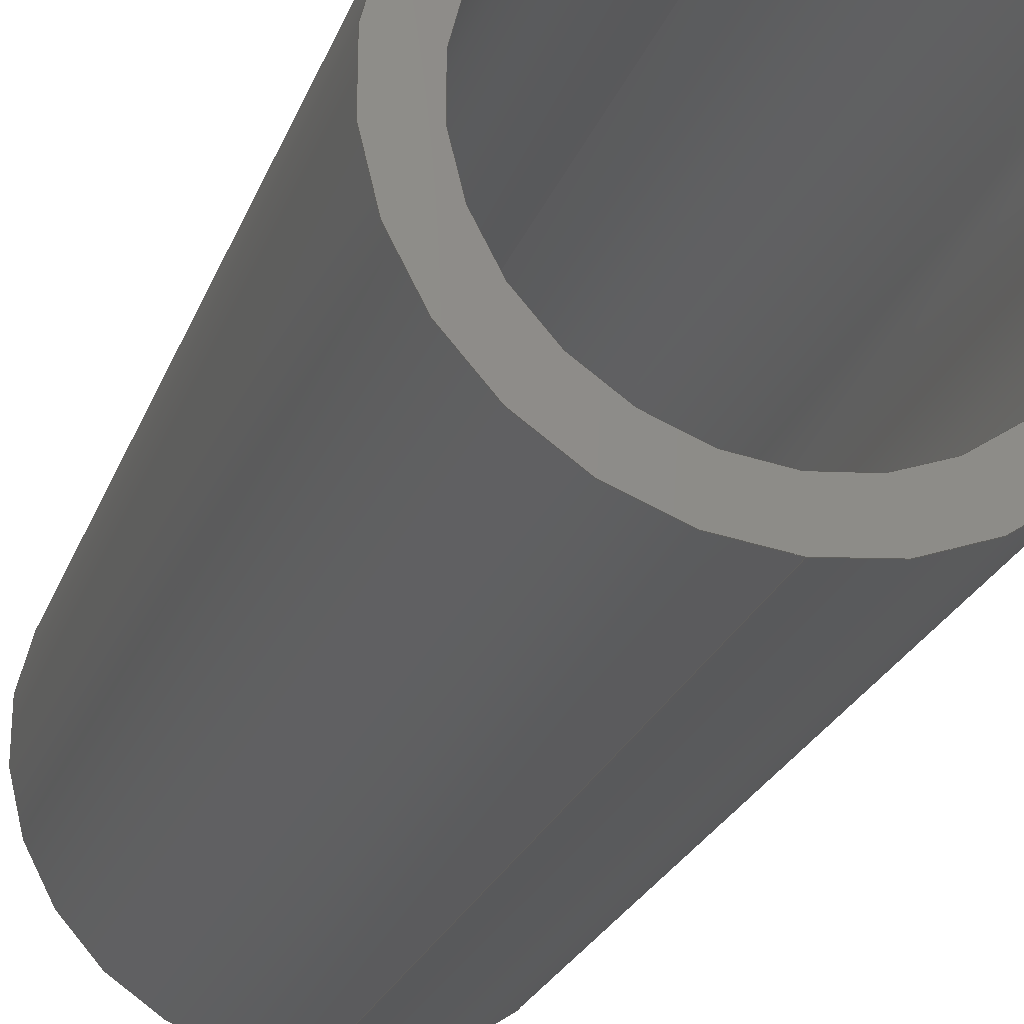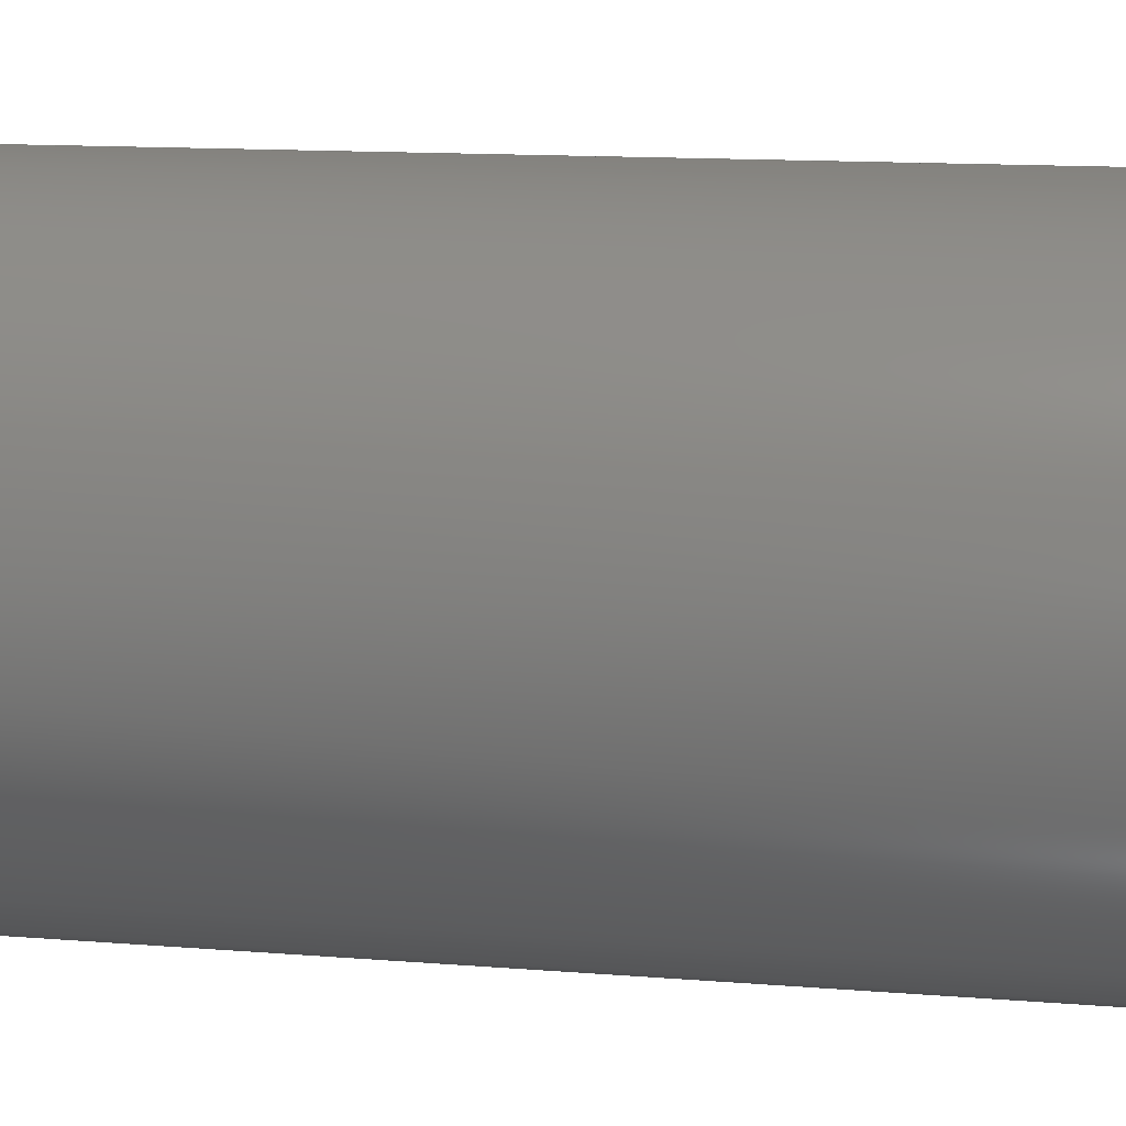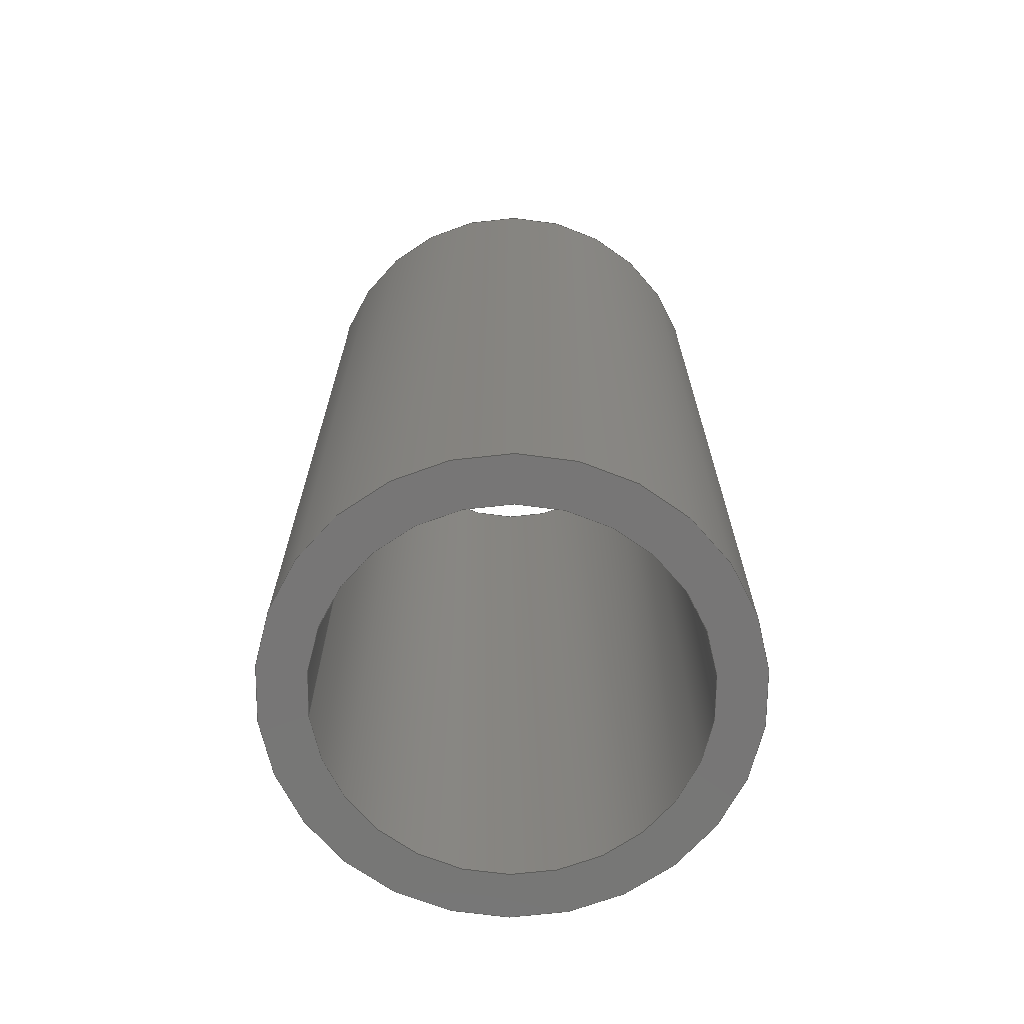
<metadata>
{"format":"step","ext":"step","renderer":"f3d","projection":"perspective","resolution":1024,"background":"white","views":[{"elev":-25.2,"azim":-17.9,"up":"+Z"},{"elev":11.6,"azim":-78.2,"up":"+Z"},{"elev":-69.0,"azim":-83.7,"up":"+Y"}]}
</metadata>
<code>
ISO-10303-21;
DATA;
#1 = EDGE_LOOP ( 'NONE', ( #145, #140, #125, #91 ) ) ;
#2 = CARTESIAN_POINT ( 'NONE',  ( 0, 0, 0 ) ) ;
#3 = AXIS2_PLACEMENT_3D ( 'NONE', #33, #116, #73 ) ;
#4 = PLANE ( 'NONE',  #142 ) ;
#5 = LOCAL_TIME ( 11, 40, 50, #97 ) ;
#6 = COORDINATED_UNIVERSAL_TIME_OFFSET ( 6, 0, .BEHIND. ) ;
#7 = PERSON_AND_ORGANIZATION_ROLE ( 'design_supplier' ) ;
#8 = APPROVAL_ROLE ( '' ) ;
#9 = EDGE_CURVE ( 'NONE', #69, #32, #238, .T. ) ;
#10 = COORDINATED_UNIVERSAL_TIME_OFFSET ( 6, 0, .BEHIND. ) ;
#11 = LINE ( 'NONE', #191, #67 ) ;
#12 = ORIENTED_EDGE ( 'NONE', *, *, #42, .F. ) ;
#13 = AXIS2_PLACEMENT_3D ( 'NONE', #131, #148, #92 ) ;
#14 = CIRCLE ( 'NONE', #111, 2.5 ) ;
#15 = CARTESIAN_POINT ( 'NONE',  ( 0, 10, 0 ) ) ;
#16 = LOCAL_TIME ( 11, 40, 50, #110 ) ;
#17 = ORIENTED_EDGE ( 'NONE', *, *, #9, .T. ) ;
#18 = EDGE_CURVE ( 'NONE', #143, #195, #162, .T. ) ;
#19 = DIRECTION ( 'NONE',  ( 0, 0, 1 ) ) ;
#20 = AXIS2_PLACEMENT_3D ( 'NONE', #208, #229, #75 ) ;
#21 = CARTESIAN_POINT ( 'NONE',  ( 0, 10, -2.5 ) ) ;
#22 = ORIENTED_EDGE ( 'NONE', *, *, #181, .F. ) ;
#23 = DIRECTION ( 'NONE',  ( 0, 1, 0 ) ) ;
#24 = SECURITY_CLASSIFICATION_LEVEL ( 'unclassified' ) ;
#25 = FACE_OUTER_BOUND ( 'NONE', #1, .T. ) ;
#26 =( NAMED_UNIT ( * ) SI_UNIT ( $, .STERADIAN. ) SOLID_ANGLE_UNIT ( ) );
#27 = EDGE_LOOP ( 'NONE', ( #22, #70, #203, #29 ) ) ;
#28 = PERSON_AND_ORGANIZATION ( #114, #44 ) ;
#29 = ORIENTED_EDGE ( 'NONE', *, *, #108, .F. ) ;
#30 = DIRECTION ( 'NONE',  ( 0, 1, 0 ) ) ;
#31 = DATE_AND_TIME ( #112, #16 ) ;
#32 = VERTEX_POINT ( 'NONE', #167 ) ;
#33 = CARTESIAN_POINT ( 'NONE',  ( 0, 10, 0 ) ) ;
#34 = AXIS2_PLACEMENT_3D ( 'NONE', #15, #46, #36 ) ;
#35 = APPROVAL_PERSON_ORGANIZATION ( #89, #182, #124 ) ;
#36 = DIRECTION ( 'NONE',  ( 0, 0, -1 ) ) ;
#37 = EDGE_LOOP ( 'NONE', ( #221, #165 ) ) ;
#38 = CARTESIAN_POINT ( 'NONE',  ( 0, 0, 0 ) ) ;
#39 = ADVANCED_FACE ( 'NONE', ( #113 ), #166, .F. ) ;
#40 = ADVANCED_FACE ( 'NONE', ( #25 ), #121, .F. ) ;
#41 = DIRECTION ( 'NONE',  ( 0, 1, 0 ) ) ;
#42 = EDGE_CURVE ( 'NONE', #170, #103, #220, .T. ) ;
#43 = VECTOR ( 'NONE', #193, 1000 ) ;
#44 = ORGANIZATION ( 'UNSPECIFIED', 'UNSPECIFIED', '' ) ;
#45 = CIRCLE ( 'NONE', #20, 2.5 ) ;
#46 = DIRECTION ( 'NONE',  ( -0, -1, -0 ) ) ;
#47 = LOCAL_TIME ( 11, 40, 50, #127 ) ;
#48 = CYLINDRICAL_SURFACE ( 'NONE', #209, 2.5 ) ;
#49 = CARTESIAN_POINT ( 'NONE',  ( 0, 0, 0 ) ) ;
#50 = DIRECTION ( 'NONE',  ( 0, 1, 0 ) ) ;
#51 = DIRECTION ( 'NONE',  ( -0, -1, -0 ) ) ;
#52 = DATE_AND_TIME ( #147, #202 ) ;
#53 = FACE_BOUND ( 'NONE', #225, .T. ) ;
#54 = CARTESIAN_POINT ( 'NONE',  ( 3.062e-16, 10, 2.5 ) ) ;
#55 = EDGE_CURVE ( 'NONE', #103, #170, #45, .T. ) ;
#56 = CARTESIAN_POINT ( 'NONE',  ( 3.062e-16, 0, 2.5 ) ) ;
#57 = DATE_AND_TIME ( #176, #5 ) ;
#58 = ADVANCED_FACE ( 'NONE', ( #136, #53 ), #168, .T. ) ;
#59 =( LENGTH_UNIT ( ) NAMED_UNIT ( * ) SI_UNIT ( .MILLI., .METRE. ) );
#60 = DIRECTION ( 'NONE',  ( 1, 0, 0 ) ) ;
#61 = APPROVAL_STATUS ( 'not_yet_approved' ) ;
#62 = FACE_OUTER_BOUND ( 'NONE', #128, .T. ) ;
#63 = DIRECTION ( 'NONE',  ( 0, 0, 1 ) ) ;
#64 = AXIS2_PLACEMENT_3D ( 'NONE', #96, #134, #190 ) ;
#65 = CC_DESIGN_APPROVAL ( #182, ( #224 ) ) ;
#66 = AXIS2_PLACEMENT_3D ( 'NONE', #151, #172, #187 ) ;
#67 = VECTOR ( 'NONE', #211, 1000 ) ;
#68 = PERSON_AND_ORGANIZATION ( #114, #44 ) ;
#69 = VERTEX_POINT ( 'NONE', #154 ) ;
#70 = ORIENTED_EDGE ( 'NONE', *, *, #129, .T. ) ;
#71 = CC_DESIGN_PERSON_AND_ORGANIZATION_ASSIGNMENT ( #247, #160, ( #161 ) ) ;
#72 = APPROVAL_DATE_TIME ( #31, #126 ) ;
#73 = DIRECTION ( 'NONE',  ( 0, 0, -1 ) ) ;
#74 = ORIENTED_EDGE ( 'NONE', *, *, #42, .T. ) ;
#75 = DIRECTION ( 'NONE',  ( 0, 0, 1 ) ) ;
#76 = CARTESIAN_POINT ( 'NONE',  ( 2.449e-16, 10, 2 ) ) ;
#77 = APPROVAL_DATE_TIME ( #57, #182 ) ;
#78 = ORIENTED_EDGE ( 'NONE', *, *, #108, .T. ) ;
#79 = CARTESIAN_POINT ( 'NONE',  ( 0, 10, 0 ) ) ;
#80 = AXIS2_PLACEMENT_3D ( 'NONE', #38, #81, #60 ) ;
#81 = DIRECTION ( 'NONE',  ( 0, 0, 1 ) ) ;
#82 = APPLICATION_CONTEXT ( 'configuration controlled 3d designs of mechanical parts and assemblies' ) ;
#83 = DATE_AND_TIME ( #107, #206 ) ;
#84 =( GEOMETRIC_REPRESENTATION_CONTEXT ( 3 ) GLOBAL_UNCERTAINTY_ASSIGNED_CONTEXT ( ( #228 ) ) GLOBAL_UNIT_ASSIGNED_CONTEXT ( ( #59, #236, #26 ) ) REPRESENTATION_CONTEXT ( 'NONE', 'WORKASPACE' ) );
#85 = EDGE_LOOP ( 'NONE', ( #222, #74 ) ) ;
#86 = APPROVAL_PERSON_ORGANIZATION ( #177, #126, #216 ) ;
#87 = ORIENTED_EDGE ( 'NONE', *, *, #245, .T. ) ;
#88 = ORIENTED_EDGE ( 'NONE', *, *, #240, .F. ) ;
#89 = PERSON_AND_ORGANIZATION ( #114, #44 ) ;
#90 = CIRCLE ( 'NONE', #197, 2 ) ;
#91 = ORIENTED_EDGE ( 'NONE', *, *, #163, .F. ) ;
#92 = DIRECTION ( 'NONE',  ( 0, 0, 1 ) ) ;
#93 = CARTESIAN_POINT ( 'NONE',  ( 0, 10, 0 ) ) ;
#94 = VECTOR ( 'NONE', #232, 1000 ) ;
#95 = ADVANCED_FACE ( 'NONE', ( #102, #188 ), #4, .F. ) ;
#96 = CARTESIAN_POINT ( 'NONE',  ( 0, 10, 0 ) ) ;
#97 = COORDINATED_UNIVERSAL_TIME_OFFSET ( 6, 0, .BEHIND. ) ;
#98 = APPROVAL_DATE_TIME ( #52, #198 ) ;
#99 = PERSON_AND_ORGANIZATION_ROLE ( 'classification_officer' ) ;
#100 = CC_DESIGN_SECURITY_CLASSIFICATION ( #224, ( #161 ) ) ;
#101 = DATE_TIME_ROLE ( 'creation_date' ) ;
#102 = FACE_OUTER_BOUND ( 'NONE', #37, .T. ) ;
#103 = VERTEX_POINT ( 'NONE', #21 ) ;
#104 = AXIS2_PLACEMENT_3D ( 'NONE', #93, #227, #19 ) ;
#105 = DESIGN_CONTEXT ( 'detailed design', #82, 'design' ) ;
#106 = APPROVAL_PERSON_ORGANIZATION ( #158, #198, #8 ) ;
#107 = CALENDAR_DATE ( 2018, 24, 1 ) ;
#108 = EDGE_CURVE ( 'NONE', #32, #69, #90, .T. ) ;
#109 = CALENDAR_DATE ( 2018, 24, 1 ) ;
#110 = COORDINATED_UNIVERSAL_TIME_OFFSET ( 6, 0, .BEHIND. ) ;
#111 = AXIS2_PLACEMENT_3D ( 'NONE', #196, #23, #178 ) ;
#112 = CALENDAR_DATE ( 2018, 24, 1 ) ;
#113 = FACE_OUTER_BOUND ( 'NONE', #27, .T. ) ;
#114 = PERSON ( 'UNSPECIFIED', 'UNSPECIFIED', 'UNSPECIFIED', ('UNSPECIFIED'), ('UNSPECIFIED'), ('UNSPECIFIED') ) ;
#115 = DIRECTION ( 'NONE',  ( 0, -0, 1 ) ) ;
#116 = DIRECTION ( 'NONE',  ( -0, -1, -0 ) ) ;
#117 = DIRECTION ( 'NONE',  ( 0, 0, 1 ) ) ;
#118 = CIRCLE ( 'NONE', #104, 2 ) ;
#119 = CC_DESIGN_DATE_AND_TIME_ASSIGNMENT ( #83, #101, ( #219 ) ) ;
#120 = ADVANCED_BREP_SHAPE_REPRESENTATION ( '1502-0005-0010', ( #164, #80 ), #84 ) ;
#121 = CYLINDRICAL_SURFACE ( 'NONE', #3, 2 ) ;
#122 = APPLICATION_PROTOCOL_DEFINITION ( 'international standard', 'config_control_design', 1994, #82 ) ;
#123 = ORIENTED_EDGE ( 'NONE', *, *, #18, .F. ) ;
#124 = APPROVAL_ROLE ( '' ) ;
#125 = ORIENTED_EDGE ( 'NONE', *, *, #9, .F. ) ;
#126 = APPROVAL ( #175, 'UNSPECIFIED' ) ;
#127 = COORDINATED_UNIVERSAL_TIME_OFFSET ( 6, 0, .BEHIND. ) ;
#128 = EDGE_LOOP ( 'NONE', ( #12, #241, #200, #179 ) ) ;
#129 = EDGE_CURVE ( 'NONE', #195, #143, #118, .T. ) ;
#130 = CC_DESIGN_DATE_AND_TIME_ASSIGNMENT ( #184, #180, ( #224 ) ) ;
#131 = CARTESIAN_POINT ( 'NONE',  ( 0, 10, 0 ) ) ;
#132 = PERSON_AND_ORGANIZATION ( #114, #44 ) ;
#133 = CARTESIAN_POINT ( 'NONE',  ( 0, 0, 0 ) ) ;
#134 = DIRECTION ( 'NONE',  ( 0, 1, 0 ) ) ;
#135 = ADVANCED_FACE ( 'NONE', ( #233 ), #48, .T. ) ;
#136 = FACE_OUTER_BOUND ( 'NONE', #85, .T. ) ;
#137 = CARTESIAN_POINT ( 'NONE',  ( 0, 10, 0 ) ) ;
#138 = LINE ( 'NONE', #54, #94 ) ;
#139 = CC_DESIGN_PERSON_AND_ORGANIZATION_ASSIGNMENT ( #144, #99, ( #224 ) ) ;
#140 = ORIENTED_EDGE ( 'NONE', *, *, #181, .T. ) ;
#141 = PERSON_AND_ORGANIZATION_ROLE ( 'design_owner' ) ;
#142 = AXIS2_PLACEMENT_3D ( 'NONE', #2, #248, #115 ) ;
#143 = VERTEX_POINT ( 'NONE', #249 ) ;
#144 = PERSON_AND_ORGANIZATION ( #114, #44 ) ;
#145 = ORIENTED_EDGE ( 'NONE', *, *, #18, .T. ) ;
#146 = CLOSED_SHELL ( 'NONE', ( #40, #173, #58, #95, #135, #39 ) ) ;
#147 = CALENDAR_DATE ( 2018, 24, 1 ) ;
#148 = DIRECTION ( 'NONE',  ( 0, 1, 0 ) ) ;
#149 = CC_DESIGN_PERSON_AND_ORGANIZATION_ASSIGNMENT ( #132, #218, ( #219 ) ) ;
#150 = DIRECTION ( 'NONE',  ( 0, 0, 1 ) ) ;
#151 = CARTESIAN_POINT ( 'NONE',  ( 0, 10, 0 ) ) ;
#152 = CARTESIAN_POINT ( 'NONE',  ( 0, 10, -2 ) ) ;
#153 = EDGE_LOOP ( 'NONE', ( #17, #78 ) ) ;
#154 = CARTESIAN_POINT ( 'NONE',  ( 0, 0, -2 ) ) ;
#155 = DIRECTION ( 'NONE',  ( 0, 1, 0 ) ) ;
#156 = CARTESIAN_POINT ( 'NONE',  ( 0, 10, -2.5 ) ) ;
#157 = CC_DESIGN_PERSON_AND_ORGANIZATION_ASSIGNMENT ( #28, #7, ( #161 ) ) ;
#158 = PERSON_AND_ORGANIZATION ( #114, #44 ) ;
#159 = CARTESIAN_POINT ( 'NONE',  ( 0, 0, 0 ) ) ;
#160 = PERSON_AND_ORGANIZATION_ROLE ( 'creator' ) ;
#161 = PRODUCT_DEFINITION_FORMATION_WITH_SPECIFIED_SOURCE ( 'ANY', '', #231, .NOT_KNOWN. ) ;
#162 = CIRCLE ( 'NONE', #13, 2 ) ;
#163 = EDGE_CURVE ( 'NONE', #143, #69, #194, .T. ) ;
#164 = MANIFOLD_SOLID_BREP ( 'Boss-Extrude1', #146 ) ;
#165 = ORIENTED_EDGE ( 'NONE', *, *, #210, .F. ) ;
#166 = CYLINDRICAL_SURFACE ( 'NONE', #34, 2 ) ;
#167 = CARTESIAN_POINT ( 'NONE',  ( 2.449e-16, 0, 2 ) ) ;
#168 = PLANE ( 'NONE',  #64 ) ;
#169 = CIRCLE ( 'NONE', #192, 2.5 ) ;
#170 = VERTEX_POINT ( 'NONE', #207 ) ;
#171 = CC_DESIGN_APPROVAL ( #198, ( #161 ) ) ;
#172 = DIRECTION ( 'NONE',  ( -0, -1, -0 ) ) ;
#173 = ADVANCED_FACE ( 'NONE', ( #62 ), #199, .T. ) ;
#174 = VERTEX_POINT ( 'NONE', #56 ) ;
#175 = APPROVAL_STATUS ( 'not_yet_approved' ) ;
#176 = CALENDAR_DATE ( 2018, 24, 1 ) ;
#177 = PERSON_AND_ORGANIZATION ( #114, #44 ) ;
#178 = DIRECTION ( 'NONE',  ( 0, 0, 1 ) ) ;
#179 = ORIENTED_EDGE ( 'NONE', *, *, #245, .F. ) ;
#180 = DATE_TIME_ROLE ( 'classification_date' ) ;
#181 = EDGE_CURVE ( 'NONE', #195, #32, #11, .T. ) ;
#182 = APPROVAL ( #61, 'UNSPECIFIED' ) ;
#183 = VERTEX_POINT ( 'NONE', #230 ) ;
#184 = DATE_AND_TIME ( #109, #47 ) ;
#185 = EDGE_LOOP ( 'NONE', ( #88, #235, #87, #244 ) ) ;
#186 = DIRECTION ( 'NONE',  ( 0, 0, -1 ) ) ;
#187 = DIRECTION ( 'NONE',  ( 0, 0, -1 ) ) ;
#188 = FACE_BOUND ( 'NONE', #153, .T. ) ;
#189 = ORIENTED_EDGE ( 'NONE', *, *, #129, .F. ) ;
#190 = DIRECTION ( 'NONE',  ( 0, -0, 1 ) ) ;
#191 = CARTESIAN_POINT ( 'NONE',  ( 2.449e-16, 10, 2 ) ) ;
#192 = AXIS2_PLACEMENT_3D ( 'NONE', #159, #41, #63 ) ;
#193 = DIRECTION ( 'NONE',  ( -0, -1, -0 ) ) ;
#194 = LINE ( 'NONE', #152, #217 ) ;
#195 = VERTEX_POINT ( 'NONE', #76 ) ;
#196 = CARTESIAN_POINT ( 'NONE',  ( 0, 0, 0 ) ) ;
#197 = AXIS2_PLACEMENT_3D ( 'NONE', #133, #155, #117 ) ;
#198 = APPROVAL ( #214, 'UNSPECIFIED' ) ;
#199 = CYLINDRICAL_SURFACE ( 'NONE', #66, 2.5 ) ;
#200 = ORIENTED_EDGE ( 'NONE', *, *, #210, .T. ) ;
#201 = EDGE_CURVE ( 'NONE', #183, #174, #169, .T. ) ;
#202 = LOCAL_TIME ( 11, 40, 50, #6 ) ;
#203 = ORIENTED_EDGE ( 'NONE', *, *, #163, .T. ) ;
#204 = PRODUCT_DEFINITION_SHAPE ( 'NONE', 'NONE',  #219 ) ;
#205 = AXIS2_PLACEMENT_3D ( 'NONE', #137, #50, #150 ) ;
#206 = LOCAL_TIME ( 11, 40, 50, #10 ) ;
#207 = CARTESIAN_POINT ( 'NONE',  ( 3.062e-16, 10, 2.5 ) ) ;
#208 = CARTESIAN_POINT ( 'NONE',  ( 0, 10, 0 ) ) ;
#209 = AXIS2_PLACEMENT_3D ( 'NONE', #79, #226, #186 ) ;
#210 = EDGE_CURVE ( 'NONE', #174, #183, #14, .T. ) ;
#211 = DIRECTION ( 'NONE',  ( -0, -1, -0 ) ) ;
#212 = LINE ( 'NONE', #156, #43 ) ;
#213 = APPLICATION_CONTEXT ( 'configuration controlled 3d designs of mechanical parts and assemblies' ) ;
#214 = APPROVAL_STATUS ( 'not_yet_approved' ) ;
#215 = CC_DESIGN_APPROVAL ( #126, ( #219 ) ) ;
#216 = APPROVAL_ROLE ( '' ) ;
#217 = VECTOR ( 'NONE', #51, 1000 ) ;
#218 = PERSON_AND_ORGANIZATION_ROLE ( 'creator' ) ;
#219 = PRODUCT_DEFINITION ( 'UNKNOWN', '', #161, #105 ) ;
#220 = CIRCLE ( 'NONE', #205, 2.5 ) ;
#221 = ORIENTED_EDGE ( 'NONE', *, *, #201, .F. ) ;
#222 = ORIENTED_EDGE ( 'NONE', *, *, #55, .T. ) ;
#223 = DIRECTION ( 'NONE',  ( 0, 0, 1 ) ) ;
#224 = SECURITY_CLASSIFICATION ( '', '', #24 ) ;
#225 = EDGE_LOOP ( 'NONE', ( #123, #189 ) ) ;
#226 = DIRECTION ( 'NONE',  ( -0, -1, -0 ) ) ;
#227 = DIRECTION ( 'NONE',  ( 0, 1, 0 ) ) ;
#228 = UNCERTAINTY_MEASURE_WITH_UNIT (LENGTH_MEASURE( 1e-05 ), #59, 'distance_accuracy_value', 'NONE');
#229 = DIRECTION ( 'NONE',  ( 0, 1, 0 ) ) ;
#230 = CARTESIAN_POINT ( 'NONE',  ( 0, 0, -2.5 ) ) ;
#231 = PRODUCT ( '1502-0005-0010', '1502-0005-0010', '', ( #234 ) ) ;
#232 = DIRECTION ( 'NONE',  ( -0, -1, -0 ) ) ;
#233 = FACE_OUTER_BOUND ( 'NONE', #185, .T. ) ;
#234 = MECHANICAL_CONTEXT ( 'NONE', #213, 'mechanical' ) ;
#235 = ORIENTED_EDGE ( 'NONE', *, *, #55, .F. ) ;
#236 =( NAMED_UNIT ( * ) PLANE_ANGLE_UNIT ( ) SI_UNIT ( $, .RADIAN. ) );
#237 = APPLICATION_PROTOCOL_DEFINITION ( 'international standard', 'config_control_design', 1994, #213 ) ;
#238 = CIRCLE ( 'NONE', #239, 2 ) ;
#239 = AXIS2_PLACEMENT_3D ( 'NONE', #49, #30, #223 ) ;
#240 = EDGE_CURVE ( 'NONE', #170, #174, #138, .T. ) ;
#241 = ORIENTED_EDGE ( 'NONE', *, *, #240, .T. ) ;
#242 = CC_DESIGN_PERSON_AND_ORGANIZATION_ASSIGNMENT ( #68, #141, ( #231 ) ) ;
#243 = SHAPE_DEFINITION_REPRESENTATION ( #204, #120 ) ;
#244 = ORIENTED_EDGE ( 'NONE', *, *, #201, .T. ) ;
#245 = EDGE_CURVE ( 'NONE', #103, #183, #212, .T. ) ;
#246 = PRODUCT_RELATED_PRODUCT_CATEGORY ( 'detail', '', ( #231 ) ) ;
#247 = PERSON_AND_ORGANIZATION ( #114, #44 ) ;
#248 = DIRECTION ( 'NONE',  ( 0, 1, 0 ) ) ;
#249 = CARTESIAN_POINT ( 'NONE',  ( 0, 10, -2 ) ) ;
ENDSEC;
END-ISO-10303-21;

</code>
